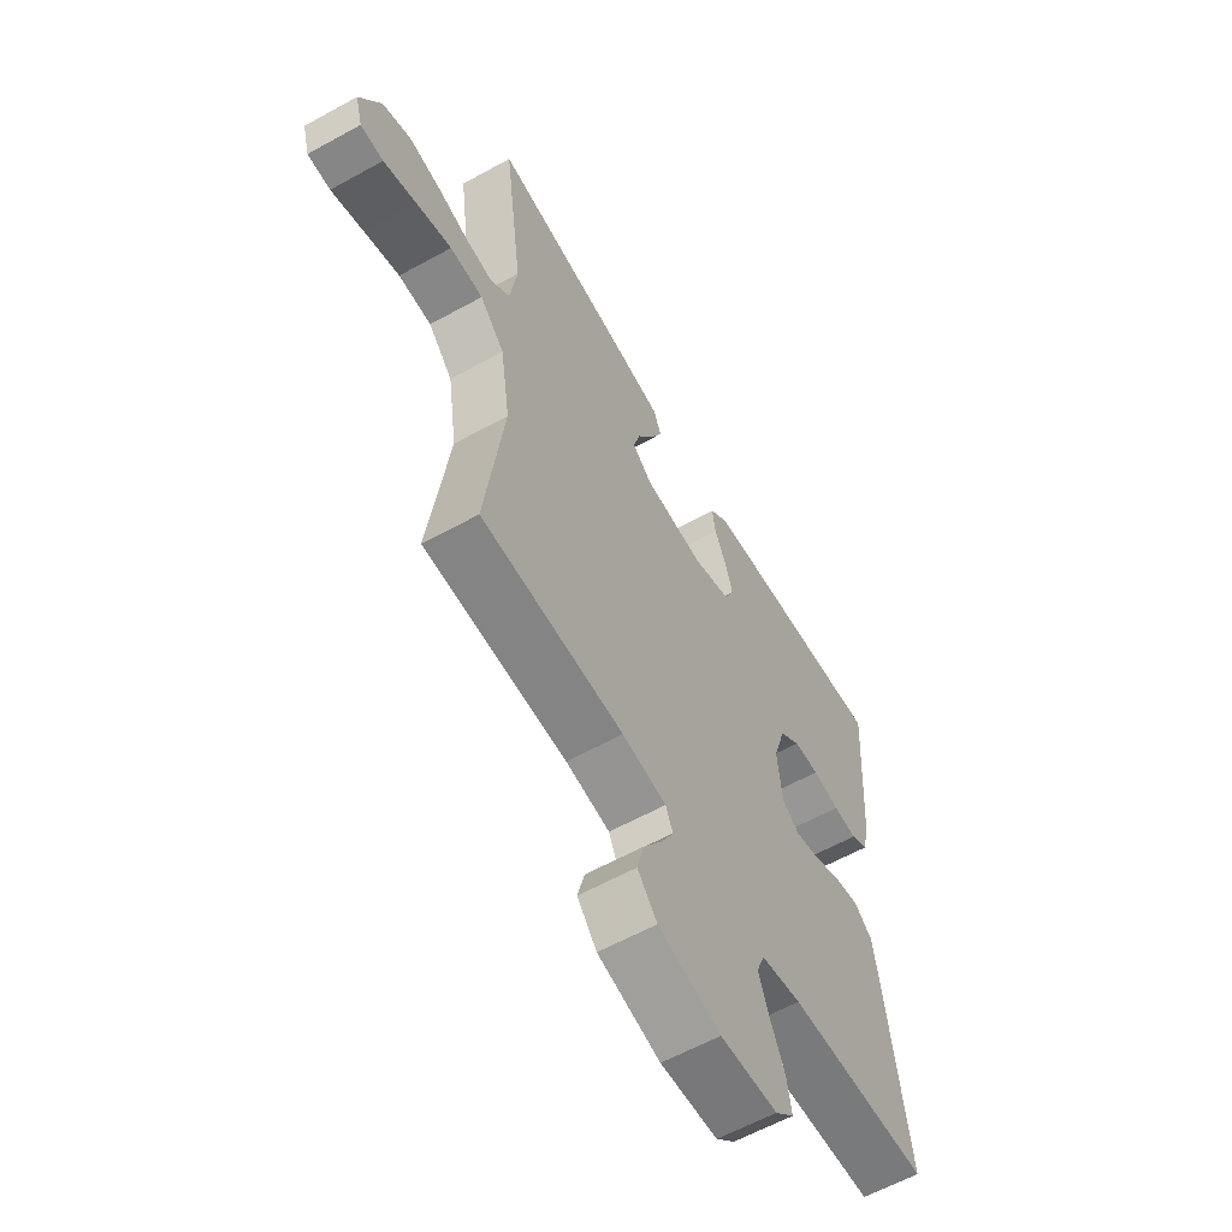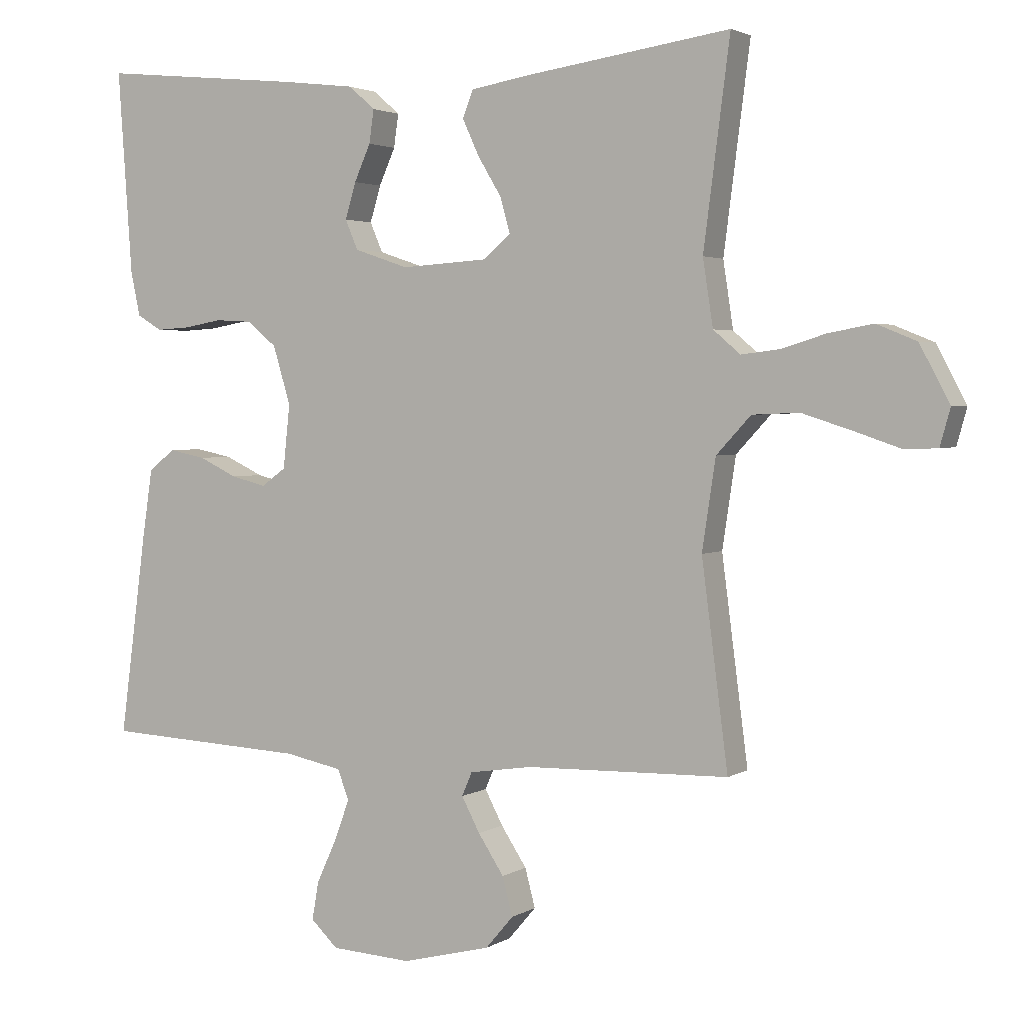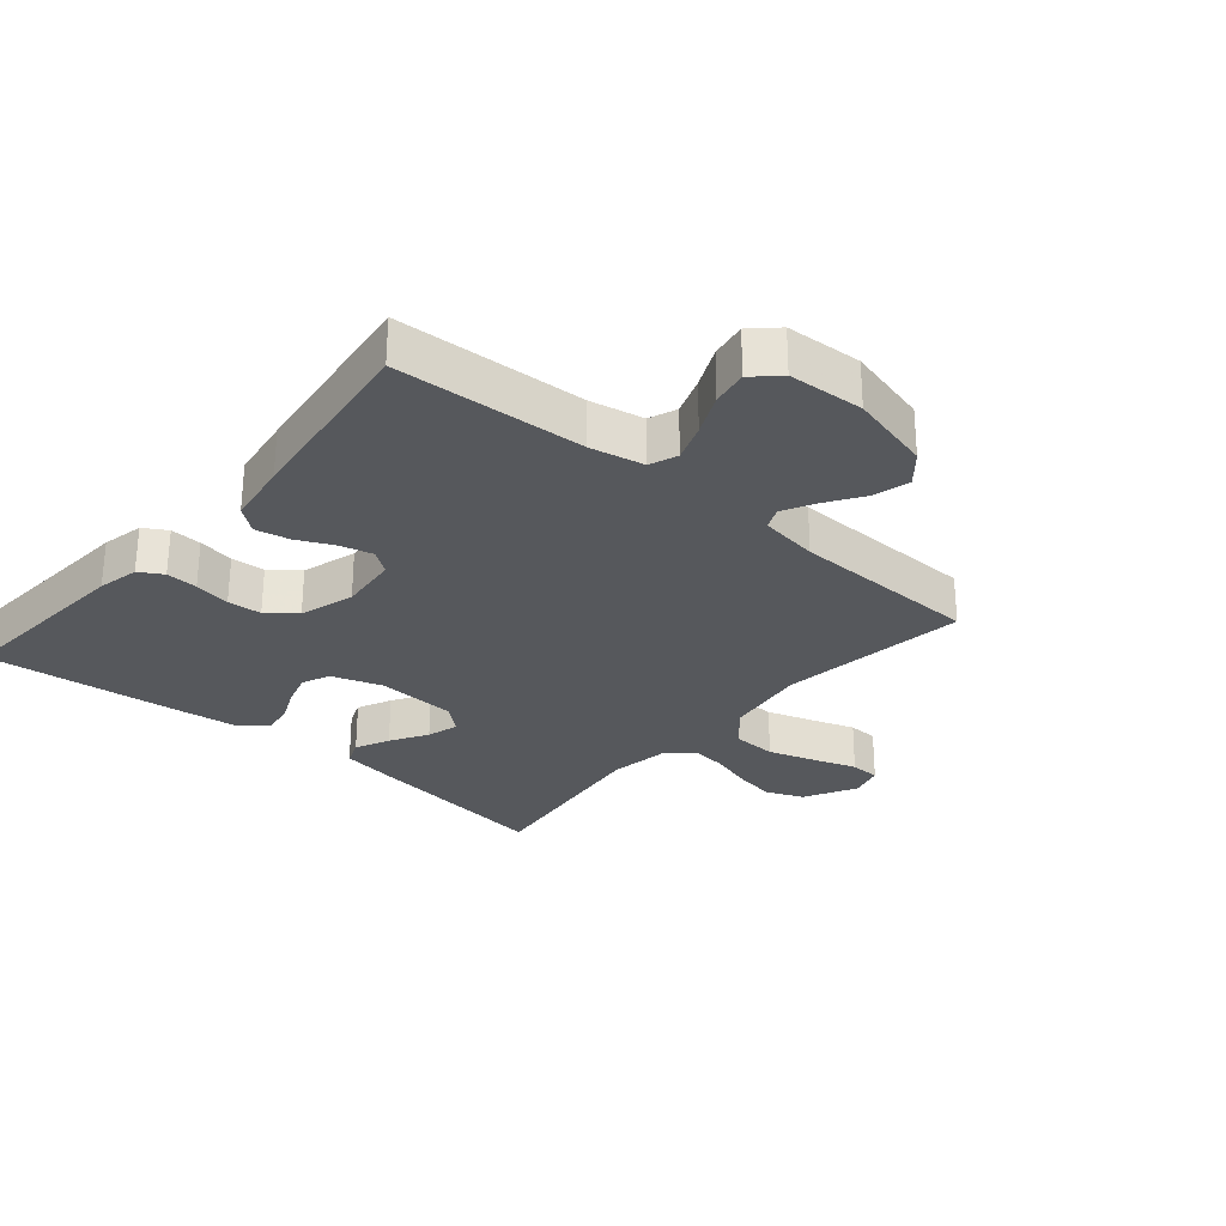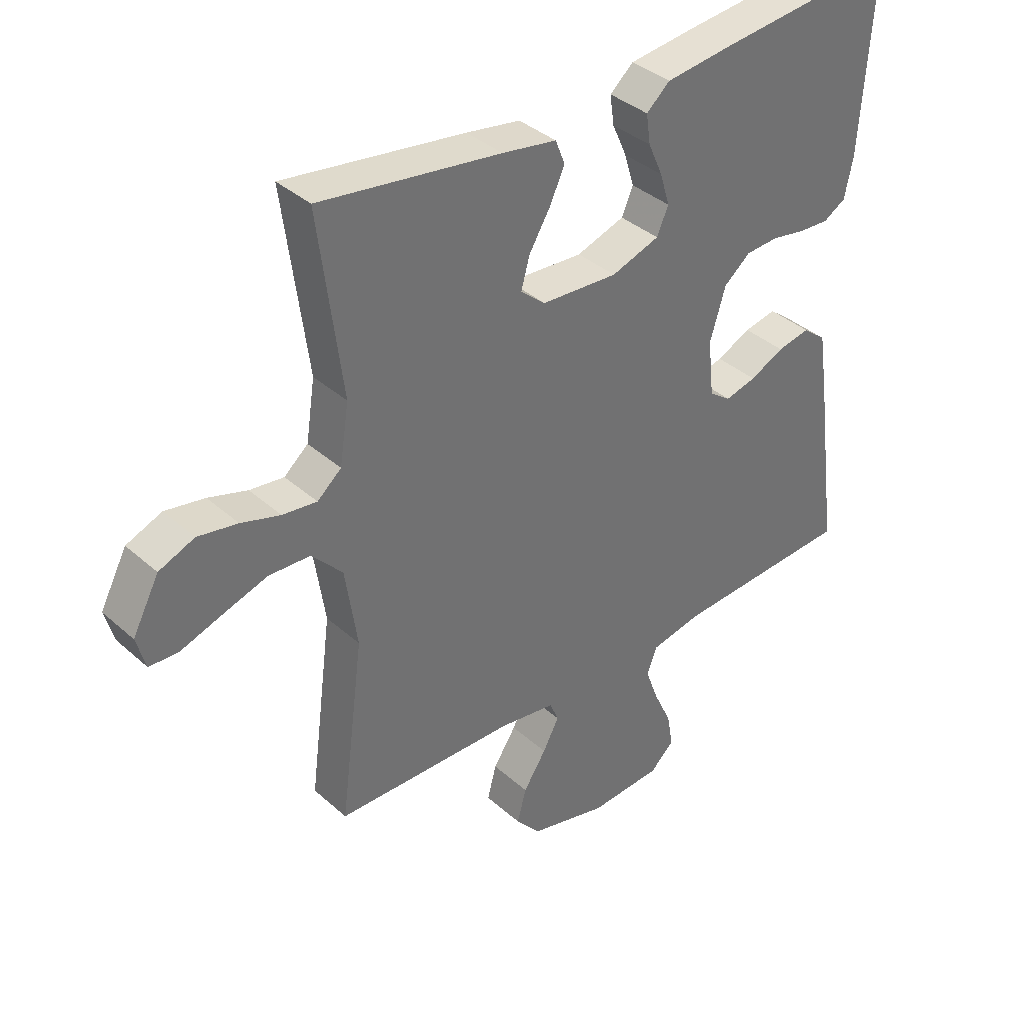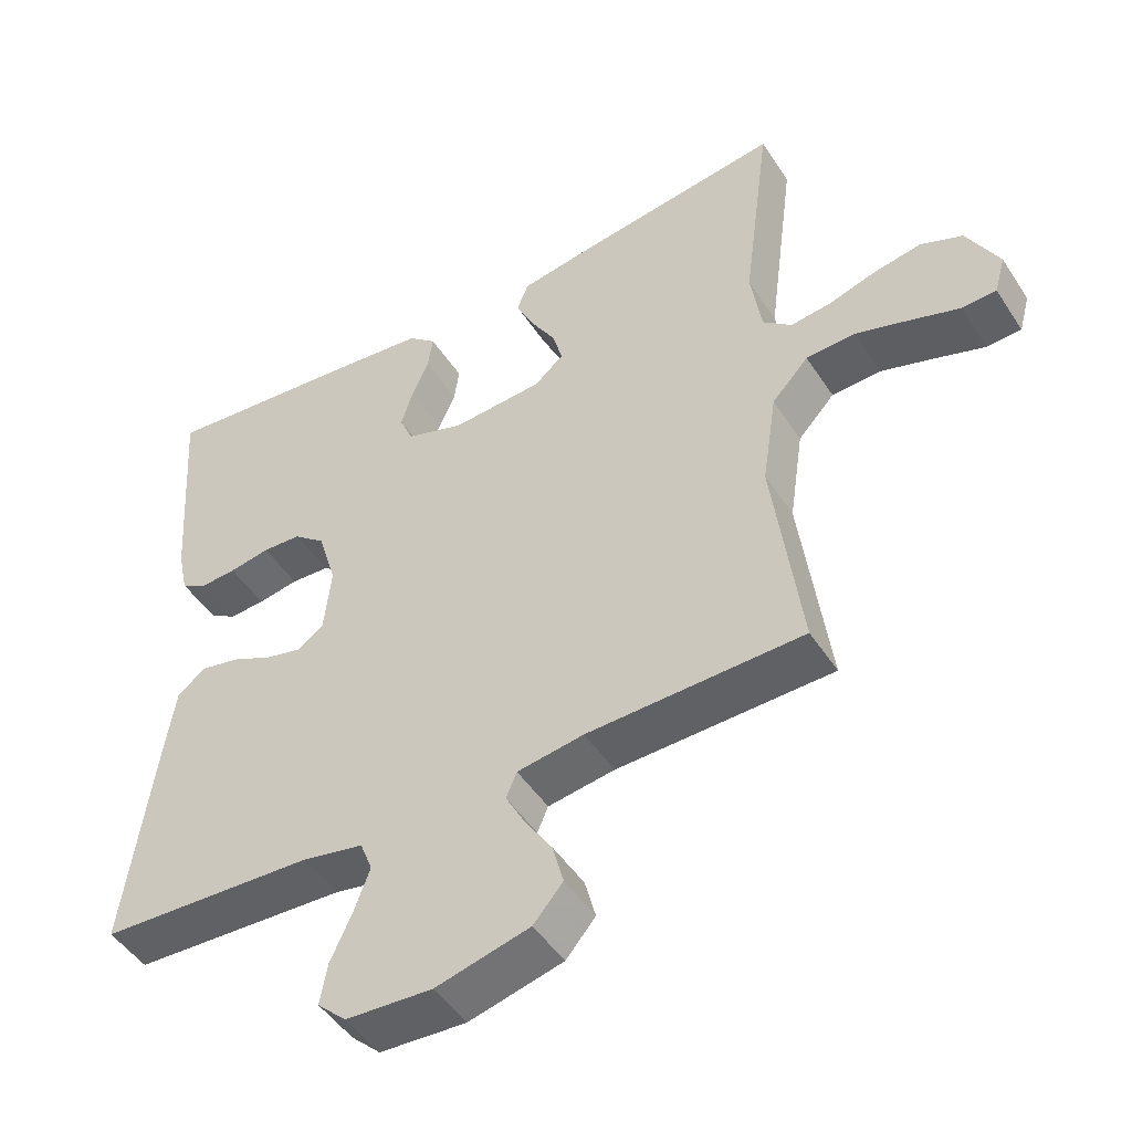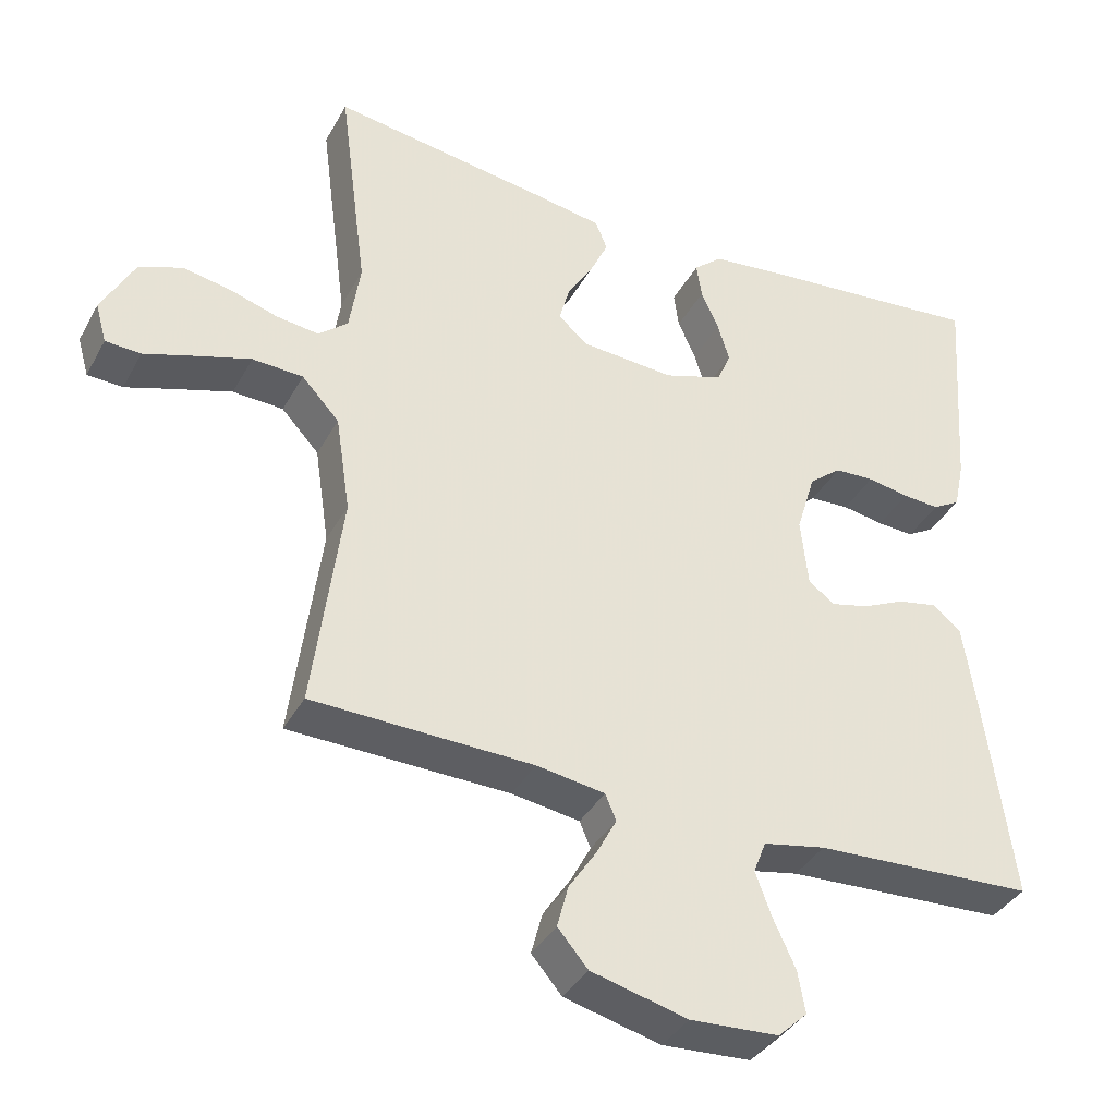
<metadata>
{"format":"obj","ext":"obj","renderer":"f3d","projection":"perspective","resolution":1024,"background":"white","views":[{"elev":-60.3,"azim":-60.5,"up":"+Z"},{"elev":2.7,"azim":-152.3,"up":"+Z"},{"elev":-28.2,"azim":139.5,"up":"+Y"},{"elev":37.3,"azim":-41.4,"up":"+Z"},{"elev":-48.0,"azim":-148.4,"up":"+Z"},{"elev":-37.6,"azim":-26.0,"up":"+Z"}]}
</metadata>
<code>
v 0.5 0.07 0.5
v 0.479 0.07 0.2
v 0.465 0.07 0.134
v 0.428 0.07 0.112
v 0.378 0.07 0.115
v 0.321 0.07 0.125
v 0.267 0.07 0.122
v 0.223 0.07 0.086
v 0.197 0.07 0
v 0.207 0.07 -0.094
v 0.243 0.07 -0.12
v 0.295 0.07 -0.107
v 0.352 0.07 -0.08
v 0.406 0.07 -0.069
v 0.445 0.07 -0.1
v 0.46 0.07 -0.2
v 0.5 0.07 -0.5
v 0.2 0.07 -0.515
v 0.115 0.07 -0.532
v 0.098 0.07 -0.576
v 0.12 0.07 -0.636
v 0.15 0.07 -0.701
v 0.16 0.07 -0.758
v 0.12 0.07 -0.796
v 0 0.07 -0.803
v -0.131 0.07 -0.77
v -0.172 0.07 -0.722
v -0.157 0.07 -0.665
v -0.119 0.07 -0.607
v -0.092 0.07 -0.556
v -0.107 0.07 -0.521
v -0.2 0.07 -0.507
v -0.5 0.07 -0.5
v -0.461 0.07 -0.2
v -0.481 0.07 -0.067
v -0.532 0.07 -0.012
v -0.601 0.07 -0.009
v -0.676 0.07 -0.033
v -0.744 0.07 -0.056
v -0.792 0.07 -0.054
v -0.807 0.07 0
v -0.763 0.07 0.083
v -0.704 0.07 0.107
v -0.638 0.07 0.095
v -0.573 0.07 0.075
v -0.516 0.07 0.068
v -0.476 0.07 0.102
v -0.461 0.07 0.2
v -0.5 0.07 0.5
v -0.2 0.07 0.457
v -0.11 0.07 0.442
v -0.094 0.07 0.402
v -0.119 0.07 0.348
v -0.154 0.07 0.29
v -0.168 0.07 0.239
v -0.127 0.07 0.204
v 0 0.07 0.196
v 0.08 0.07 0.223
v 0.099 0.07 0.267
v 0.083 0.07 0.32
v 0.059 0.07 0.374
v 0.052 0.07 0.423
v 0.091 0.07 0.457
v 0.2 0.07 0.47
v 0.5 0 0.5
v 0.479 0 0.2
v 0.465 0 0.134
v 0.428 0 0.112
v 0.378 0 0.115
v 0.321 0 0.125
v 0.267 0 0.122
v 0.223 0 0.086
v 0.197 0 0
v 0.207 0 -0.094
v 0.243 0 -0.12
v 0.295 0 -0.107
v 0.352 0 -0.08
v 0.406 0 -0.069
v 0.445 0 -0.1
v 0.46 0 -0.2
v 0.5 0 -0.5
v 0.2 0 -0.515
v 0.115 0 -0.532
v 0.098 0 -0.576
v 0.12 0 -0.636
v 0.15 0 -0.701
v 0.16 0 -0.758
v 0.12 0 -0.796
v 0 0 -0.803
v -0.131 0 -0.77
v -0.172 0 -0.722
v -0.157 0 -0.665
v -0.119 0 -0.607
v -0.092 0 -0.556
v -0.107 0 -0.521
v -0.2 0 -0.507
v -0.5 0 -0.5
v -0.461 0 -0.2
v -0.481 0 -0.067
v -0.532 0 -0.012
v -0.601 0 -0.009
v -0.676 0 -0.033
v -0.744 0 -0.056
v -0.792 0 -0.054
v -0.807 0 0
v -0.763 0 0.083
v -0.704 0 0.107
v -0.638 0 0.095
v -0.573 0 0.075
v -0.516 0 0.068
v -0.476 0 0.102
v -0.461 0 0.2
v -0.5 0 0.5
v -0.2 0 0.457
v -0.11 0 0.442
v -0.094 0 0.402
v -0.119 0 0.348
v -0.154 0 0.29
v -0.168 0 0.239
v -0.127 0 0.204
v 0 0 0.196
v 0.08 0 0.223
v 0.099 0 0.267
v 0.083 0 0.32
v 0.059 0 0.374
v 0.052 0 0.423
v 0.091 0 0.457
v 0.2 0 0.47
f 4 5 6
f 3 4 6
f 2 3 6
f 1 2 6
f 64 1 6
f 63 64 6
f 62 63 6
f 61 62 6
f 60 61 6
f 59 60 6 7
f 58 59 7 8
f 57 58 8 9
f 56 57 9 10
f 55 56 10
f 52 53 54
f 51 52 54
f 50 51 54
f 49 50 54
f 48 49 54
f 47 48 54 55
f 46 47 55 10
f 43 44 45
f 42 43 45
f 41 42 45
f 40 41 45
f 39 40 45
f 38 39 45
f 37 38 45 46
f 36 37 46
f 46 10 11
f 36 46 11
f 35 36 11
f 32 33 34
f 34 35 11
f 32 34 11
f 31 32 11
f 27 28 29
f 26 27 29
f 25 26 29
f 24 25 29
f 23 24 29
f 22 23 29
f 21 22 29
f 20 21 29 30
f 30 31 11
f 20 30 11
f 19 20 11
f 16 17 18
f 15 16 18
f 14 15 18
f 13 14 18
f 12 13 18
f 11 12 18 19
f 70 69 68
f 70 68 67
f 70 67 66
f 70 66 65
f 70 65 128
f 70 128 127
f 70 127 126
f 70 126 125
f 70 125 124
f 71 70 124 123
f 72 71 123 122
f 73 72 122 121
f 74 73 121 120
f 74 120 119
f 118 117 116
f 118 116 115
f 118 115 114
f 118 114 113
f 118 113 112
f 119 118 112 111
f 74 119 111 110
f 109 108 107
f 109 107 106
f 109 106 105
f 109 105 104
f 109 104 103
f 109 103 102
f 110 109 102 101
f 110 101 100
f 75 74 110
f 75 110 100
f 75 100 99
f 98 97 96
f 75 99 98
f 75 98 96
f 75 96 95
f 93 92 91
f 93 91 90
f 93 90 89
f 93 89 88
f 93 88 87
f 93 87 86
f 93 86 85
f 94 93 85 84
f 75 95 94
f 75 94 84
f 75 84 83
f 82 81 80
f 82 80 79
f 82 79 78
f 82 78 77
f 82 77 76
f 83 82 76 75
f 1 65 66 2
f 2 66 67 3
f 3 67 68 4
f 4 68 69 5
f 5 69 70 6
f 6 70 71 7
f 7 71 72 8
f 8 72 73 9
f 9 73 74 10
f 10 74 75 11
f 11 75 76 12
f 12 76 77 13
f 13 77 78 14
f 14 78 79 15
f 15 79 80 16
f 16 80 81 17
f 17 81 82 18
f 18 82 83 19
f 19 83 84 20
f 20 84 85 21
f 21 85 86 22
f 22 86 87 23
f 23 87 88 24
f 24 88 89 25
f 25 89 90 26
f 26 90 91 27
f 27 91 92 28
f 28 92 93 29
f 29 93 94 30
f 30 94 95 31
f 31 95 96 32
f 32 96 97 33
f 33 97 98 34
f 34 98 99 35
f 35 99 100 36
f 36 100 101 37
f 37 101 102 38
f 38 102 103 39
f 39 103 104 40
f 40 104 105 41
f 41 105 106 42
f 42 106 107 43
f 43 107 108 44
f 44 108 109 45
f 45 109 110 46
f 46 110 111 47
f 47 111 112 48
f 48 112 113 49
f 49 113 114 50
f 50 114 115 51
f 51 115 116 52
f 52 116 117 53
f 53 117 118 54
f 54 118 119 55
f 55 119 120 56
f 56 120 121 57
f 57 121 122 58
f 58 122 123 59
f 59 123 124 60
f 60 124 125 61
f 61 125 126 62
f 62 126 127 63
f 63 127 128 64
f 64 128 65 1

</code>
